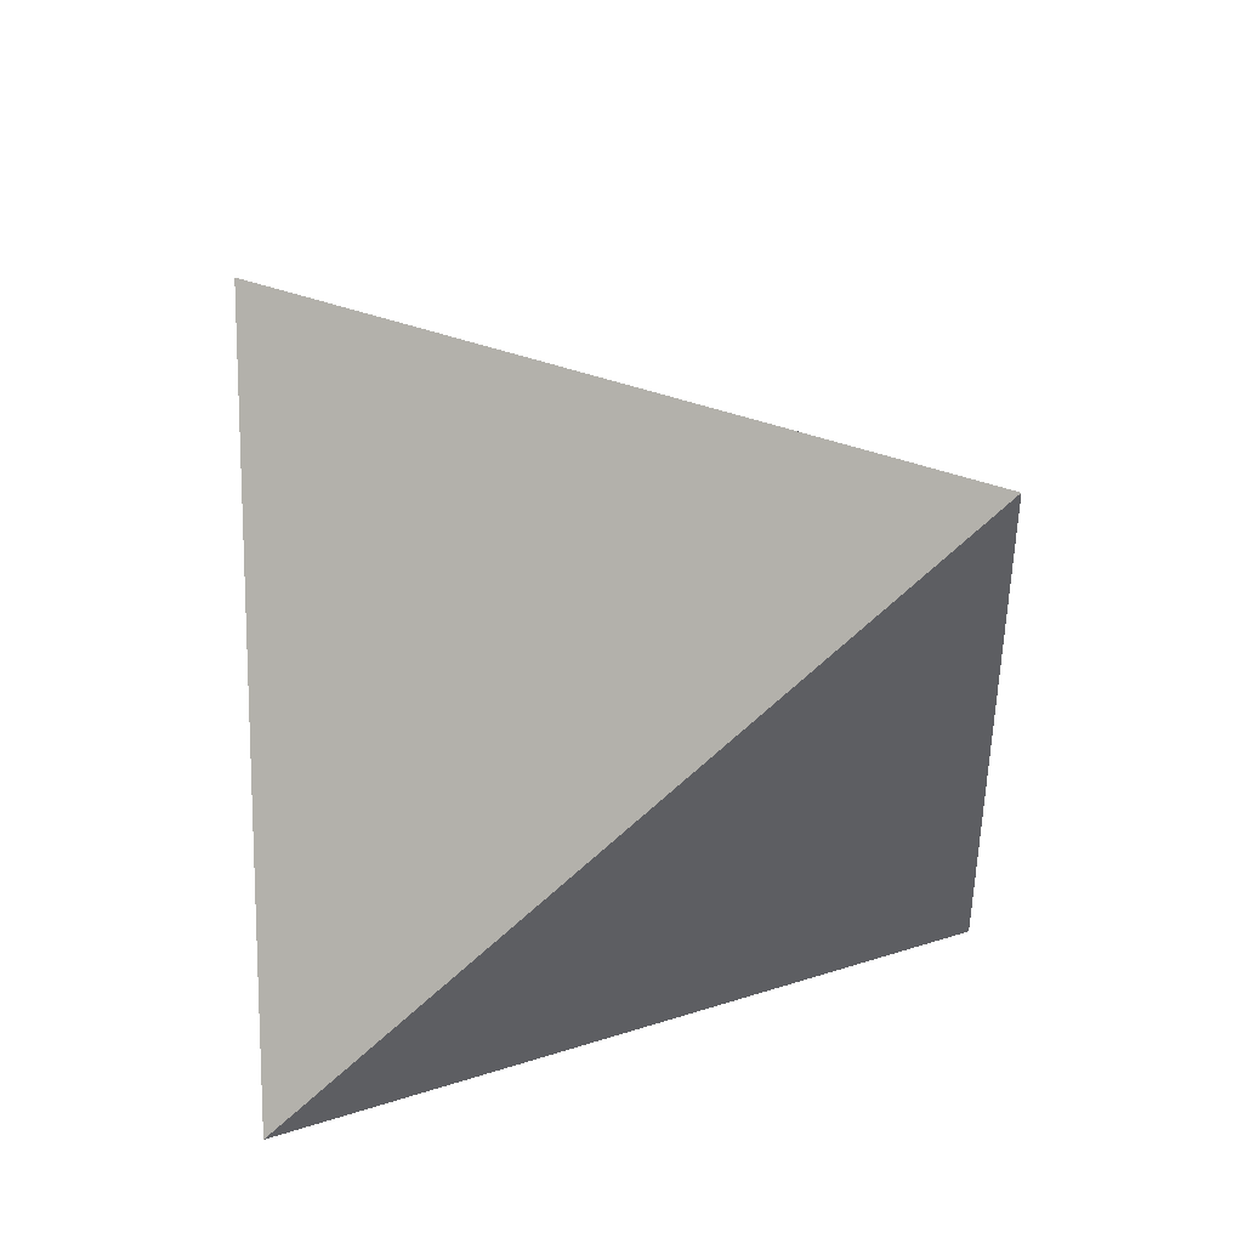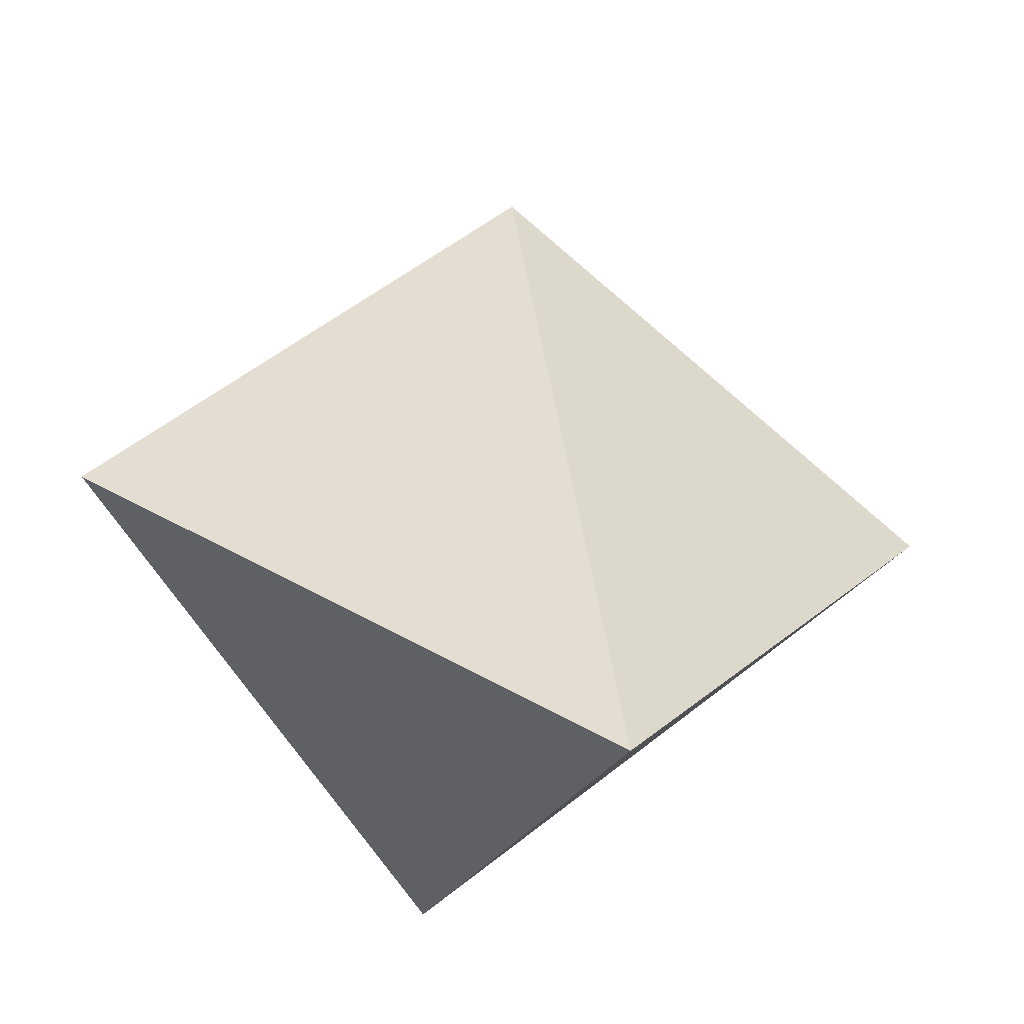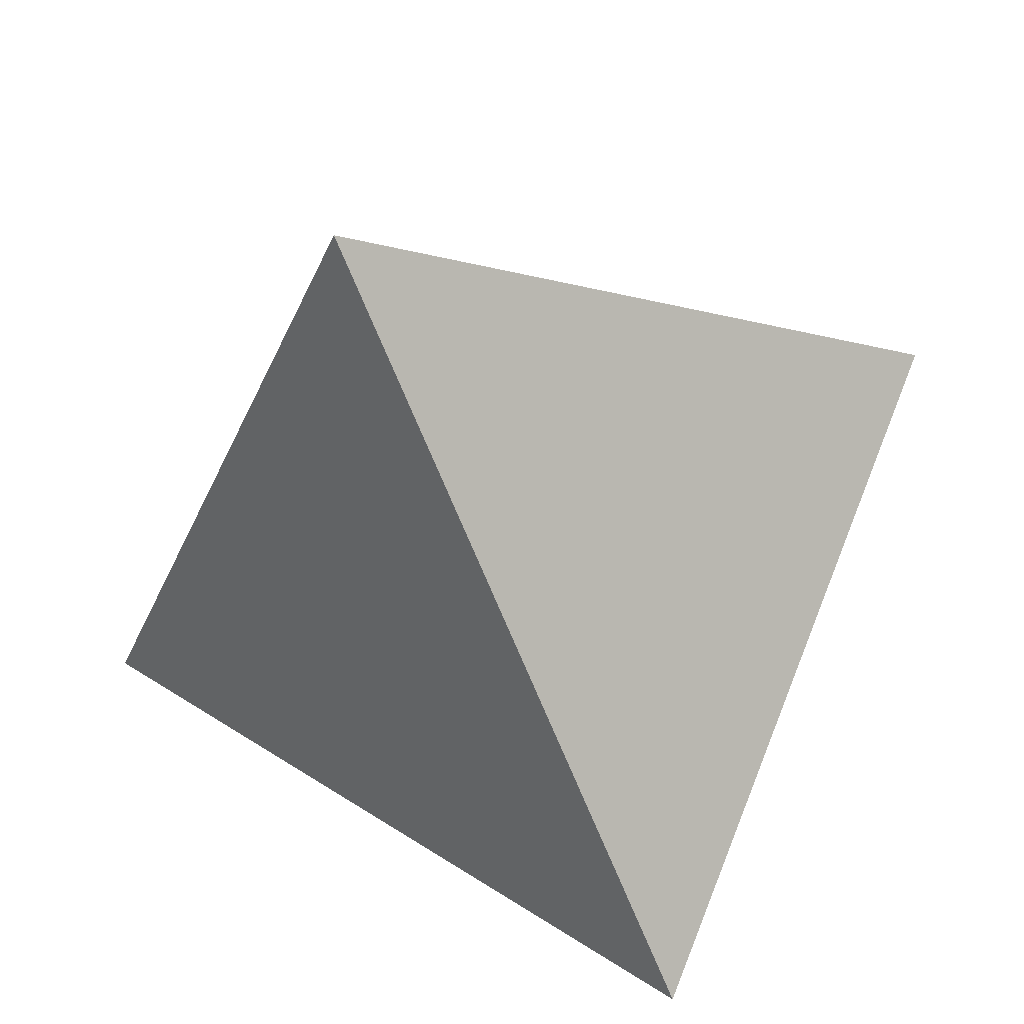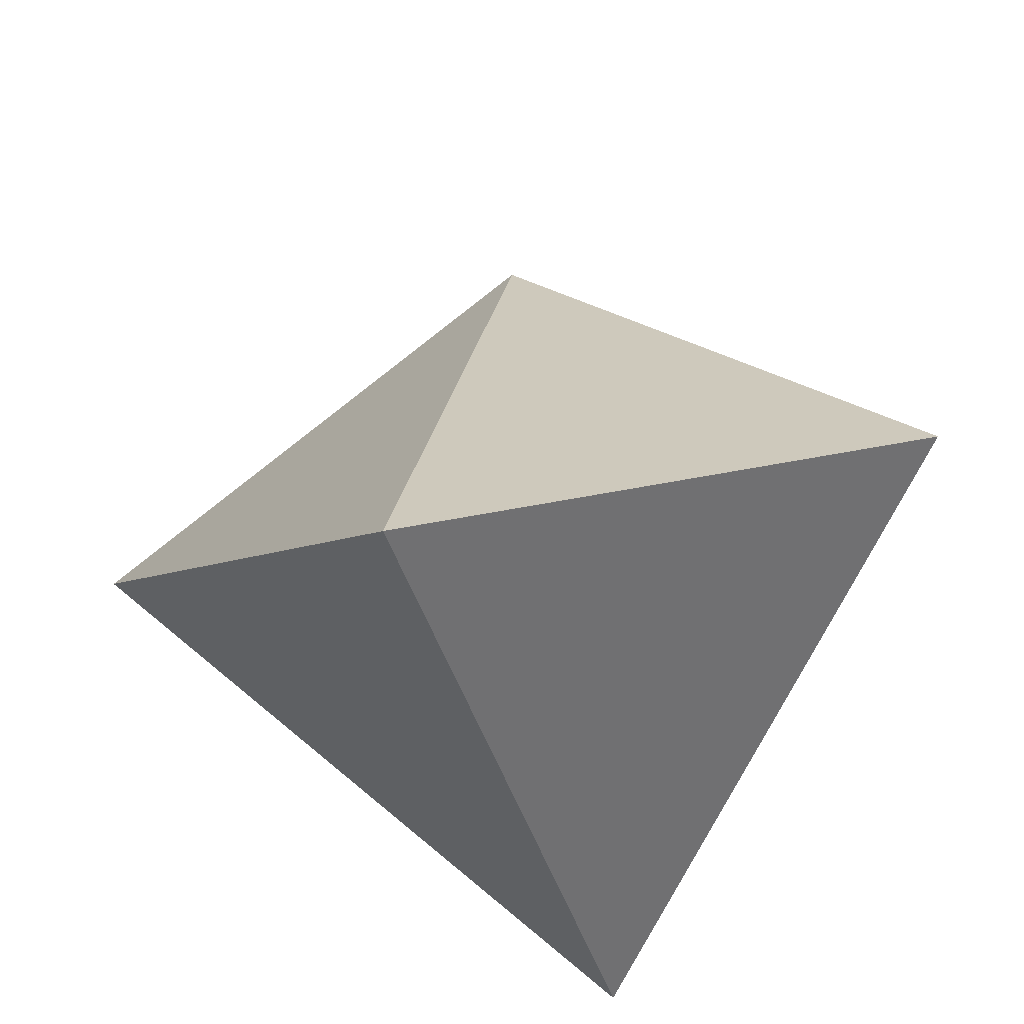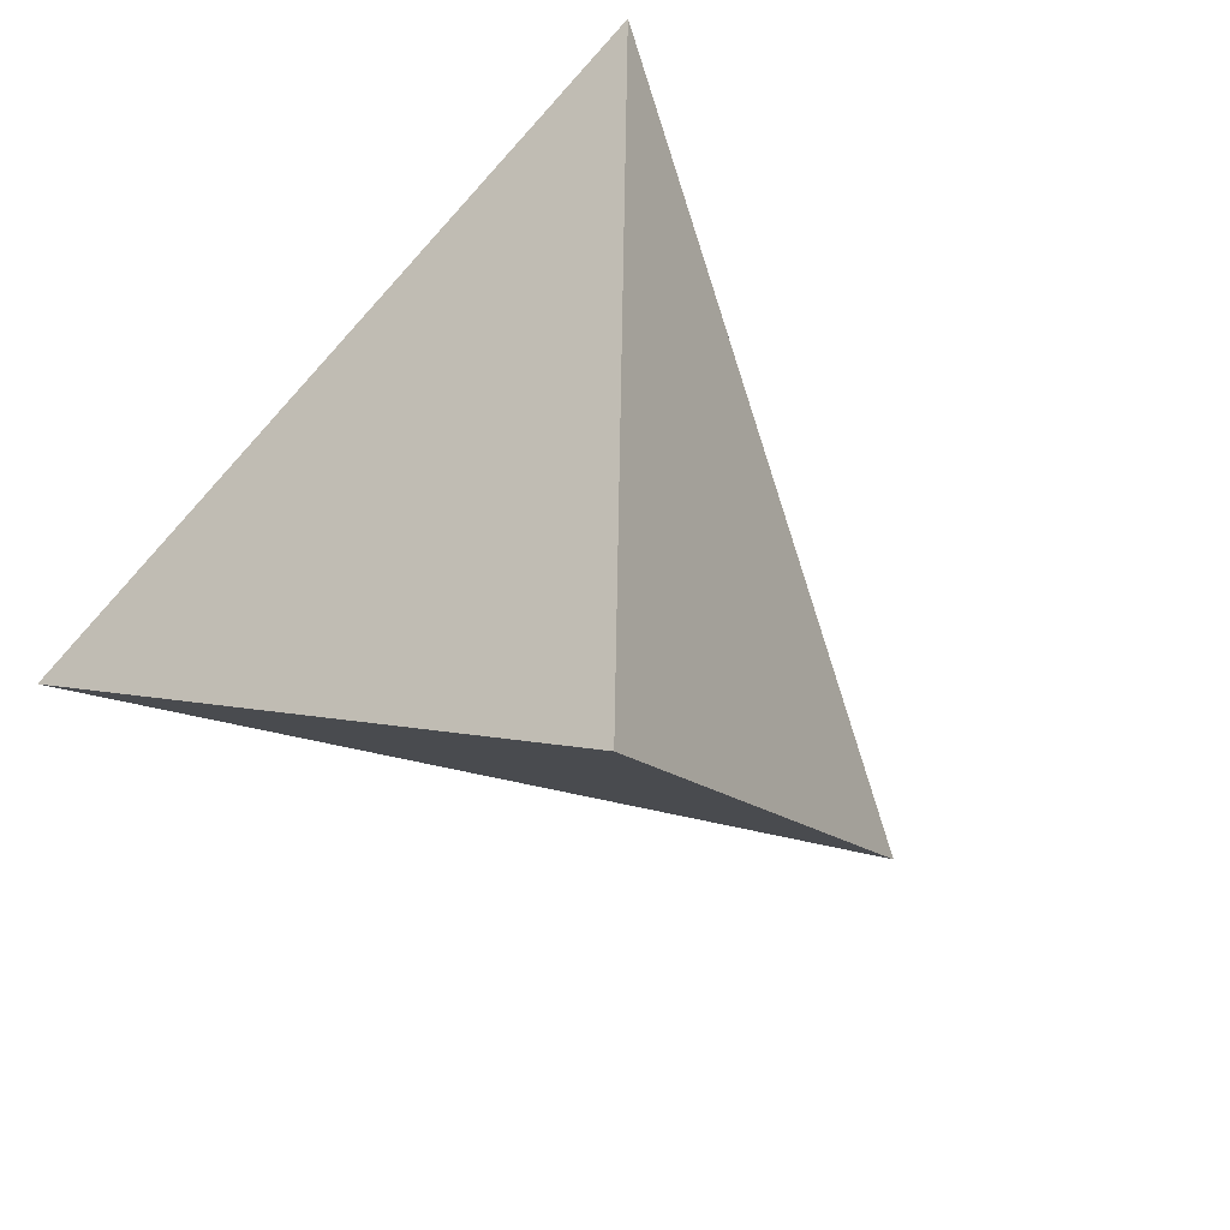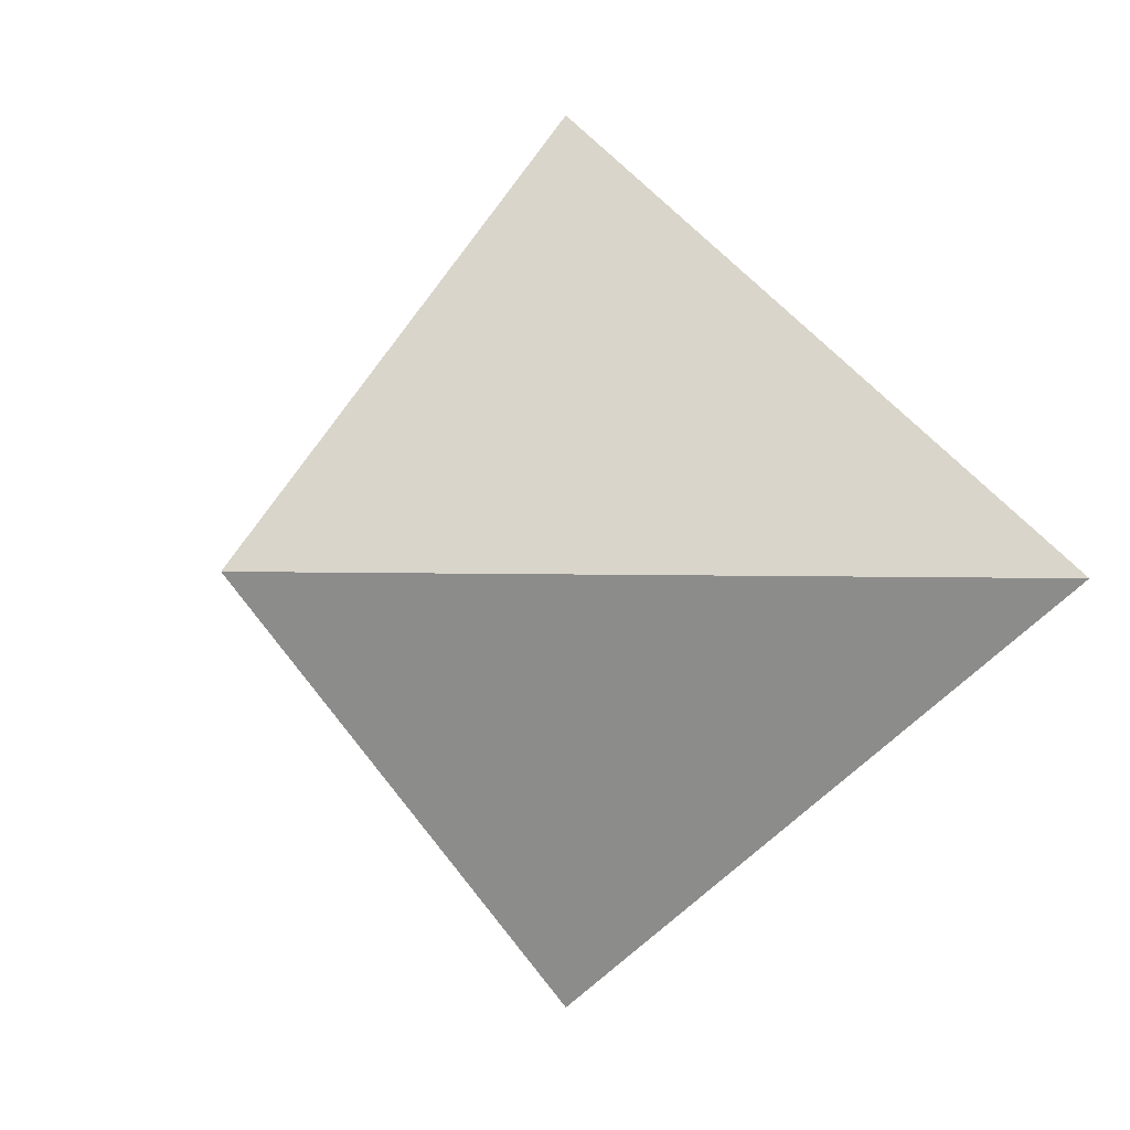
<metadata>
{"format":"obj","ext":"obj","renderer":"f3d","projection":"perspective","resolution":1024,"background":"white","views":[{"elev":-62.6,"azim":-135.1,"up":"+Z"},{"elev":-19.0,"azim":75.5,"up":"+Z"},{"elev":-71.0,"azim":-67.6,"up":"+Z"},{"elev":-40.2,"azim":105.5,"up":"+Z"},{"elev":-76.3,"azim":-132.1,"up":"+Y"},{"elev":2.8,"azim":68.6,"up":"+Y"}]}
</metadata>
<code>
g HitboxGroup_Hitbox
v 8.667 0.001366 2.318
v 9.276 1.156 10.1
v -9.276 1.156 10.1
v -8.667 0.001366 2.318
v 8.088 4.293 2.318
v 9.276 5.063 10.1
v -9.276 5.063 10.1
v -8.088 4.293 2.318
v 3.969 5.063 7.758
v 3.969 1.156 7.758
v 0.8589 3.227 -7.106
v 0.8589 -0.65 -7.106
v 8.596 4.293 3.036
v 8.667 0.001366 3.036
v -8.596 4.293 3.036
v -8.667 0.001366 3.036
v 0.8589 -4.411 3.036
v 0.8589 4.293 3.036
v -4.019 5.063 7.758
v -0.9089 -0.65 -7.106
v -4.019 1.156 7.758
v -0.9089 3.227 -7.106
v -0.9089 -4.411 3.036
v -0.9089 4.293 3.036
v 9.276 4.965 9.197
v -9.276 0.4465 8.101
v 9.276 0.4465 8.101
v -9.276 4.965 9.197
v 3.572 0.4465 6.06
v 3.572 4.965 7.156
v -3.622 0.4465 6.06
v -3.622 4.965 7.156
f 25 6 2 27
f 19 7 3 21
f 15 8 4 16
f 11 5 1 12
f 31 21 3 26
f 30 9 6 25
f 6 9 10 2
f 22 11 12 20
f 27 2 10 29
f 32 19 9 30
f 5 13 14 1
f 28 15 16 26
f 20 23 16 4
f 11 18 13 5
f 1 14 17 12
f 22 24 18 11
f 9 19 21 10
f 29 10 21 31
f 8 22 20 4
f 28 7 19 32
f 12 17 23 20
f 8 15 24 22
f 13 25 27 14
f 23 31 26 16
f 18 30 25 13
f 14 27 29 17
f 24 32 30 18
f 7 28 26 3
f 17 29 31 23
f 15 28 32 24
g LaserLockGroup_LaserLock
v 0.25 0.88 -4.197
v 0.25 0.88 -2.197
v -0.25 0.88 -2.197
v -0.25 0.88 -4.197
v 0.25 3.12 -4.197
v 0.25 3.12 -2.197
v -0.25 3.12 -2.197
v -0.25 3.12 -4.197
v 0 2.804 -1.948
v -0 2.804 1.263
v -0.2416 3.045 1.263
v -0.2416 3.045 -1.948
v 0.2416 3.045 -1.948
v 0.2416 3.045 1.263
v -0 3.287 1.263
v 0 3.287 -1.948
v 0 2.682 -5.015
v -0 2.396 -1.904
v -0.6495 3.045 -1.904
v -0.3637 3.045 -5.015
v 0.3637 3.045 -5.015
v 0.6495 3.045 -1.904
v -0 3.695 -1.904
v 0 3.409 -5.015
f 37 38 34 33
f 38 39 35 34
f 39 40 36 35
f 40 37 33 36
f 33 34 35 36
f 40 39 38 37
f 45 46 42 41
f 46 47 43 42
f 47 48 44 43
f 48 45 41 44
f 41 42 43 44
f 48 47 46 45
f 53 54 50 49
f 54 55 51 50
f 55 56 52 51
f 56 53 49 52
f 49 50 51 52
f 56 55 54 53
g BodyGroup_Body
v 4.722 0.8076 5.118
v 4.34 0.4845 1.392
v 2.524 0.8477 1.94
v 4.722 1.908 5.118
v 3.038 2.221 1.392
v 1.767 1.857 1.94
v 3.862 0.8076 5.003
v 3.862 1.908 5.003
v 1.792 1.305 7.57
v 1.791 1.411 7.571
v 1.732 1.305 7.492
v 1.732 1.411 7.492
v 3.236 -1.231 -0.5513
v 0.1864 -0.3603 -5.319
v 4.531 2.647 0.7487
v 0.2175 1.336 -4.397
v 6.473 0.05794 0.7487
v 0.3107 0.05794 -5.697
v 0.01922 1.358 2.693
v 0.02746 1.347 2.693
v 5.069 0.3388 1.172
v 3.548 2.366 1.172
v 6.835 1.594 7.253
v 7.442 1.622 7.252
v 6.835 4.654 7.253
v 7.442 4.626 7.252
v 4.975 1.507 7.256
v 9.043 1.507 9.16
v 7.466 1.622 7.263
v 4.975 4.741 7.256
v 9.043 4.741 9.16
v 7.466 4.626 7.263
v 4.701 1.507 7.842
v 8.769 1.507 9.746
v 4.701 4.741 7.842
v 8.769 4.741 9.746
v 7.854 4.654 7.73
v 7.854 1.594 7.73
v -0 -1.231 -0.5513
v 1e-06 -0.3603 -5.319
v -1e-06 2.647 0.7487
v -1e-06 1.336 -4.397
v -3e-06 0.05794 -5.697
v -0 0.05794 0.7487
v -0 1.358 2.693
v -0 1.347 2.693
v -0 0.3388 1.172
v -1e-06 2.366 1.172
v -2e-06 0.4845 1.392
v -0 0.8477 1.94
v -1e-06 2.221 1.392
v -0 1.857 1.94
v 6.823 3.595 4.175
v 8.622 0.7565 3.962
v 7.583 0.8812 4.175
v 7.651 3.72 3.962
v -4.722 0.8076 5.118
v -4.34 0.4845 1.392
v -2.524 0.8477 1.94
v -4.722 1.908 5.118
v -3.038 2.221 1.392
v -1.767 1.857 1.94
v -3.862 0.8076 5.003
v -3.862 1.908 5.003
v -1.792 1.305 7.57
v -1.791 1.411 7.571
v -1.732 1.305 7.492
v -1.732 1.411 7.492
v -3.236 -1.231 -0.5513
v -0.1864 -0.3603 -5.319
v -4.531 2.647 0.7487
v -0.2175 1.336 -4.397
v -6.473 0.05794 0.7487
v -0.3107 0.05794 -5.697
v -0.01922 1.358 2.693
v -0.02746 1.347 2.693
v -5.069 0.3388 1.172
v -3.548 2.366 1.172
v -6.835 1.594 7.253
v -7.442 1.622 7.252
v -6.835 4.654 7.253
v -7.442 4.626 7.252
v -4.975 1.507 7.256
v -9.043 1.507 9.16
v -7.466 1.622 7.263
v -4.975 4.741 7.256
v -9.043 4.741 9.16
v -7.466 4.626 7.263
v -4.701 1.507 7.842
v -8.769 1.507 9.746
v -4.701 4.741 7.842
v -8.769 4.741 9.746
v -7.854 4.654 7.73
v -7.854 1.594 7.73
v -6.823 3.595 4.175
v -8.622 0.7565 3.962
v -7.583 0.8812 4.175
v -7.651 3.72 3.962
v 2.6 2.367 1.166
v 0.039 1.502 2.466
v -0.039 1.502 2.466
v -2.6 2.367 1.166
v 1.3 2.378 1.601
v 0.6591 2.168 2.038
v -0.6591 2.168 2.038
v -1.3 2.378 1.601
v 1.824 -0.5869 -5.652
v 1.824 -0.5869 -3
v 1.3 -0.5869 -3
v 1.3 -0.5869 -5.652
v 1.824 -0.1189 -5.652
v 1.824 -0.1189 -3
v 1.3 -0.1189 -3
v 1.3 -0.1189 -5.652
v 2.824 -0.5869 -4.612
v 2.824 -0.5869 -1.96
v 2.3 -0.5869 -1.96
v 2.3 -0.5869 -4.612
v 2.824 -0.1189 -4.612
v 2.824 -0.1189 -1.96
v 2.3 -0.1189 -1.96
v 2.3 -0.1189 -4.612
v -2.3 -0.5869 -4.612
v -2.3 -0.5869 -1.96
v -2.824 -0.5869 -1.96
v -2.824 -0.5869 -4.612
v -2.3 -0.1189 -4.612
v -2.3 -0.1189 -1.96
v -2.824 -0.1189 -1.96
v -2.824 -0.1189 -4.612
v -1.3 -0.5869 -5.652
v -1.3 -0.5869 -3
v -1.824 -0.5869 -3
v -1.824 -0.5869 -5.652
v -1.3 -0.1189 -5.652
v -1.3 -0.1189 -3
v -1.824 -0.1189 -3
v -1.824 -0.1189 -5.652
v 0.8736 -0.00407 -6.92
v 0.8736 -0.00407 -4.32
v -0.8736 -0.00407 -4.32
v -0.8736 -0.00407 -6.92
v 0.8736 -0.4721 -6.92
v 0.8736 -0.4721 -4.32
v -0.8736 -0.4721 -4.32
v -0.8736 -0.4721 -6.92
f 57 60 61 58
f 63 57 58 59
f 108 62 75 101
f 64 63 59 62
f 64 62 61 60
f 63 64 68 67
f 66 65 67 68
f 64 60 66 68
f 57 63 67 65
f 60 57 65 66
f 73 71 72 74
f 69 73 74 70
f 107 61 62 108
f 62 59 76 75
f 97 71 78 104
f 111 110 73 77
f 109 78 71 112
f 110 112 71 73
f 109 111 77 78
f 104 78 61 107
f 78 77 58 61
f 80 79 94 85
f 93 88 85 94
f 88 82 80 85
f 88 93 81 82
f 92 87 84 90
f 91 92 90 89
f 87 92 91 86
f 83 89 90 84
f 86 91 89 83
f 87 93 94 84
f 81 86 83 79
f 79 83 84 94
f 93 87 86 81
f 69 70 96 95
f 71 97 98 72
f 74 72 98 99
f 73 69 95 100
f 70 74 99 96
f 75 76 102 101
f 73 100 103 77
f 58 105 106 59
f 77 103 105 58
f 59 106 102 76
f 79 80 110 111
f 81 109 112 82
f 80 82 112 110
f 81 79 111 109
f 113 114 117 116
f 119 115 114 113
f 120 118 115 119
f 120 116 117 118
f 119 123 124 120
f 122 124 123 121
f 120 124 122 116
f 113 121 123 119
f 116 122 121 113
f 129 130 128 127
f 125 126 130 129
f 107 108 118 117
f 118 131 132 115
f 97 104 134 127
f 153 133 129 152
f 151 154 127 134
f 152 129 127 154
f 151 134 133 153
f 134 117 114 133
f 136 141 150 135
f 149 150 141 144
f 144 141 136 138
f 144 138 137 149
f 148 146 140 143
f 147 145 146 148
f 143 142 147 148
f 139 140 146 145
f 142 139 145 147
f 143 140 150 149
f 137 135 139 142
f 135 150 140 139
f 149 137 142 143
f 114 115 106 105
f 130 99 98 128
f 129 100 95 125
f 126 96 99 130
f 131 101 102 132
f 129 133 103 100
f 133 114 105 103
f 135 153 152 136
f 137 138 154 151
f 136 152 154 138
f 137 151 153 135
f 108 101 131 118
f 104 107 117 134
f 115 132 102 106
f 127 128 98 97
f 125 95 96 126
f 159 155 156 160
f 160 156 157 161
f 161 157 158 162
f 162 158 155 159
f 155 156 157 158
f 162 159 160 161
f 167 163 164 168
f 169 165 166 170
f 170 166 163 167
f 163 166 165 164
f 170 167 168 169
f 175 171 172 176
f 177 173 174 178
f 178 174 171 175
f 171 174 173 172
f 178 175 176 177
f 183 179 180 184
f 185 181 182 186
f 186 182 179 183
f 179 182 181 180
f 186 183 184 185
f 191 187 188 192
f 193 189 190 194
f 194 190 187 191
f 187 190 189 188
f 194 191 192 193
f 199 200 196 195
f 201 202 198 197
f 202 199 195 198
f 195 196 197 198
f 202 201 200 199
g EmitterGroup_Emitter
v -2.337 -1.631 0.6182
v -0 -1.631 4.666
v 2.337 -1.631 0.6182
v -0 -4.199 2.637
v -0 0.9372 2.637
f 206 204 203
f 206 205 204
f 206 203 205
f 207 204 205
f 207 205 203
f 207 203 204

</code>
